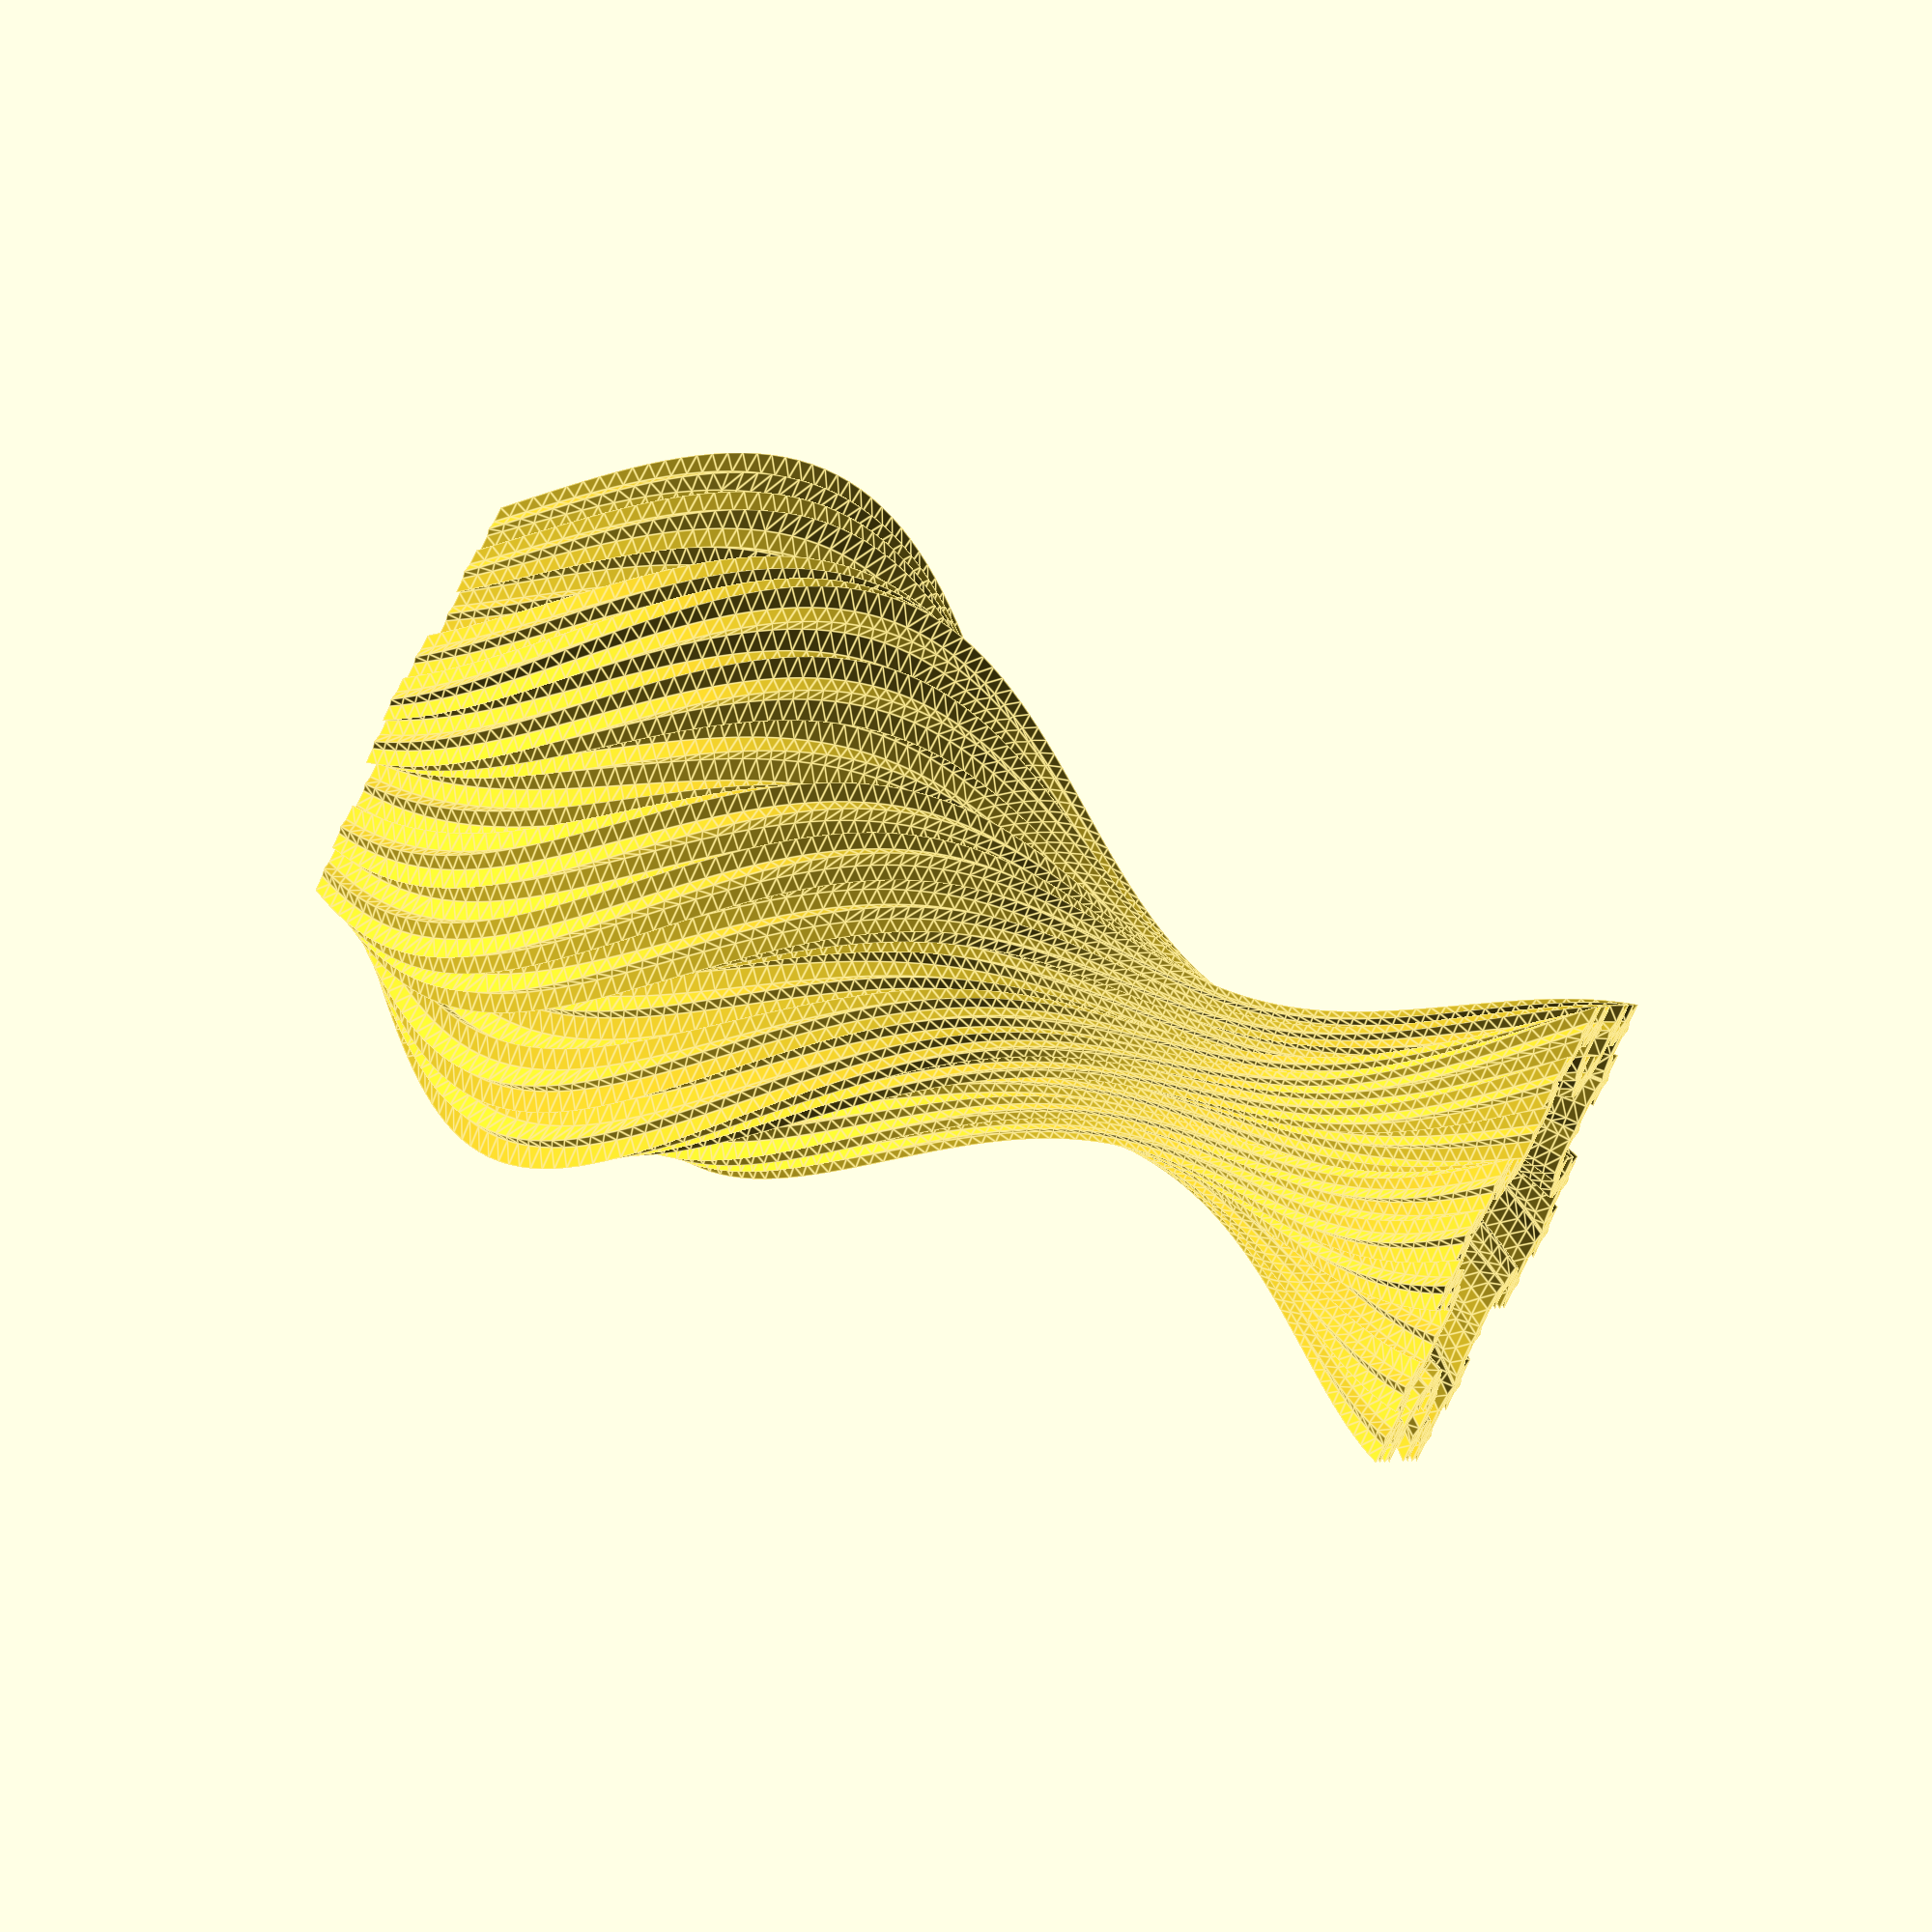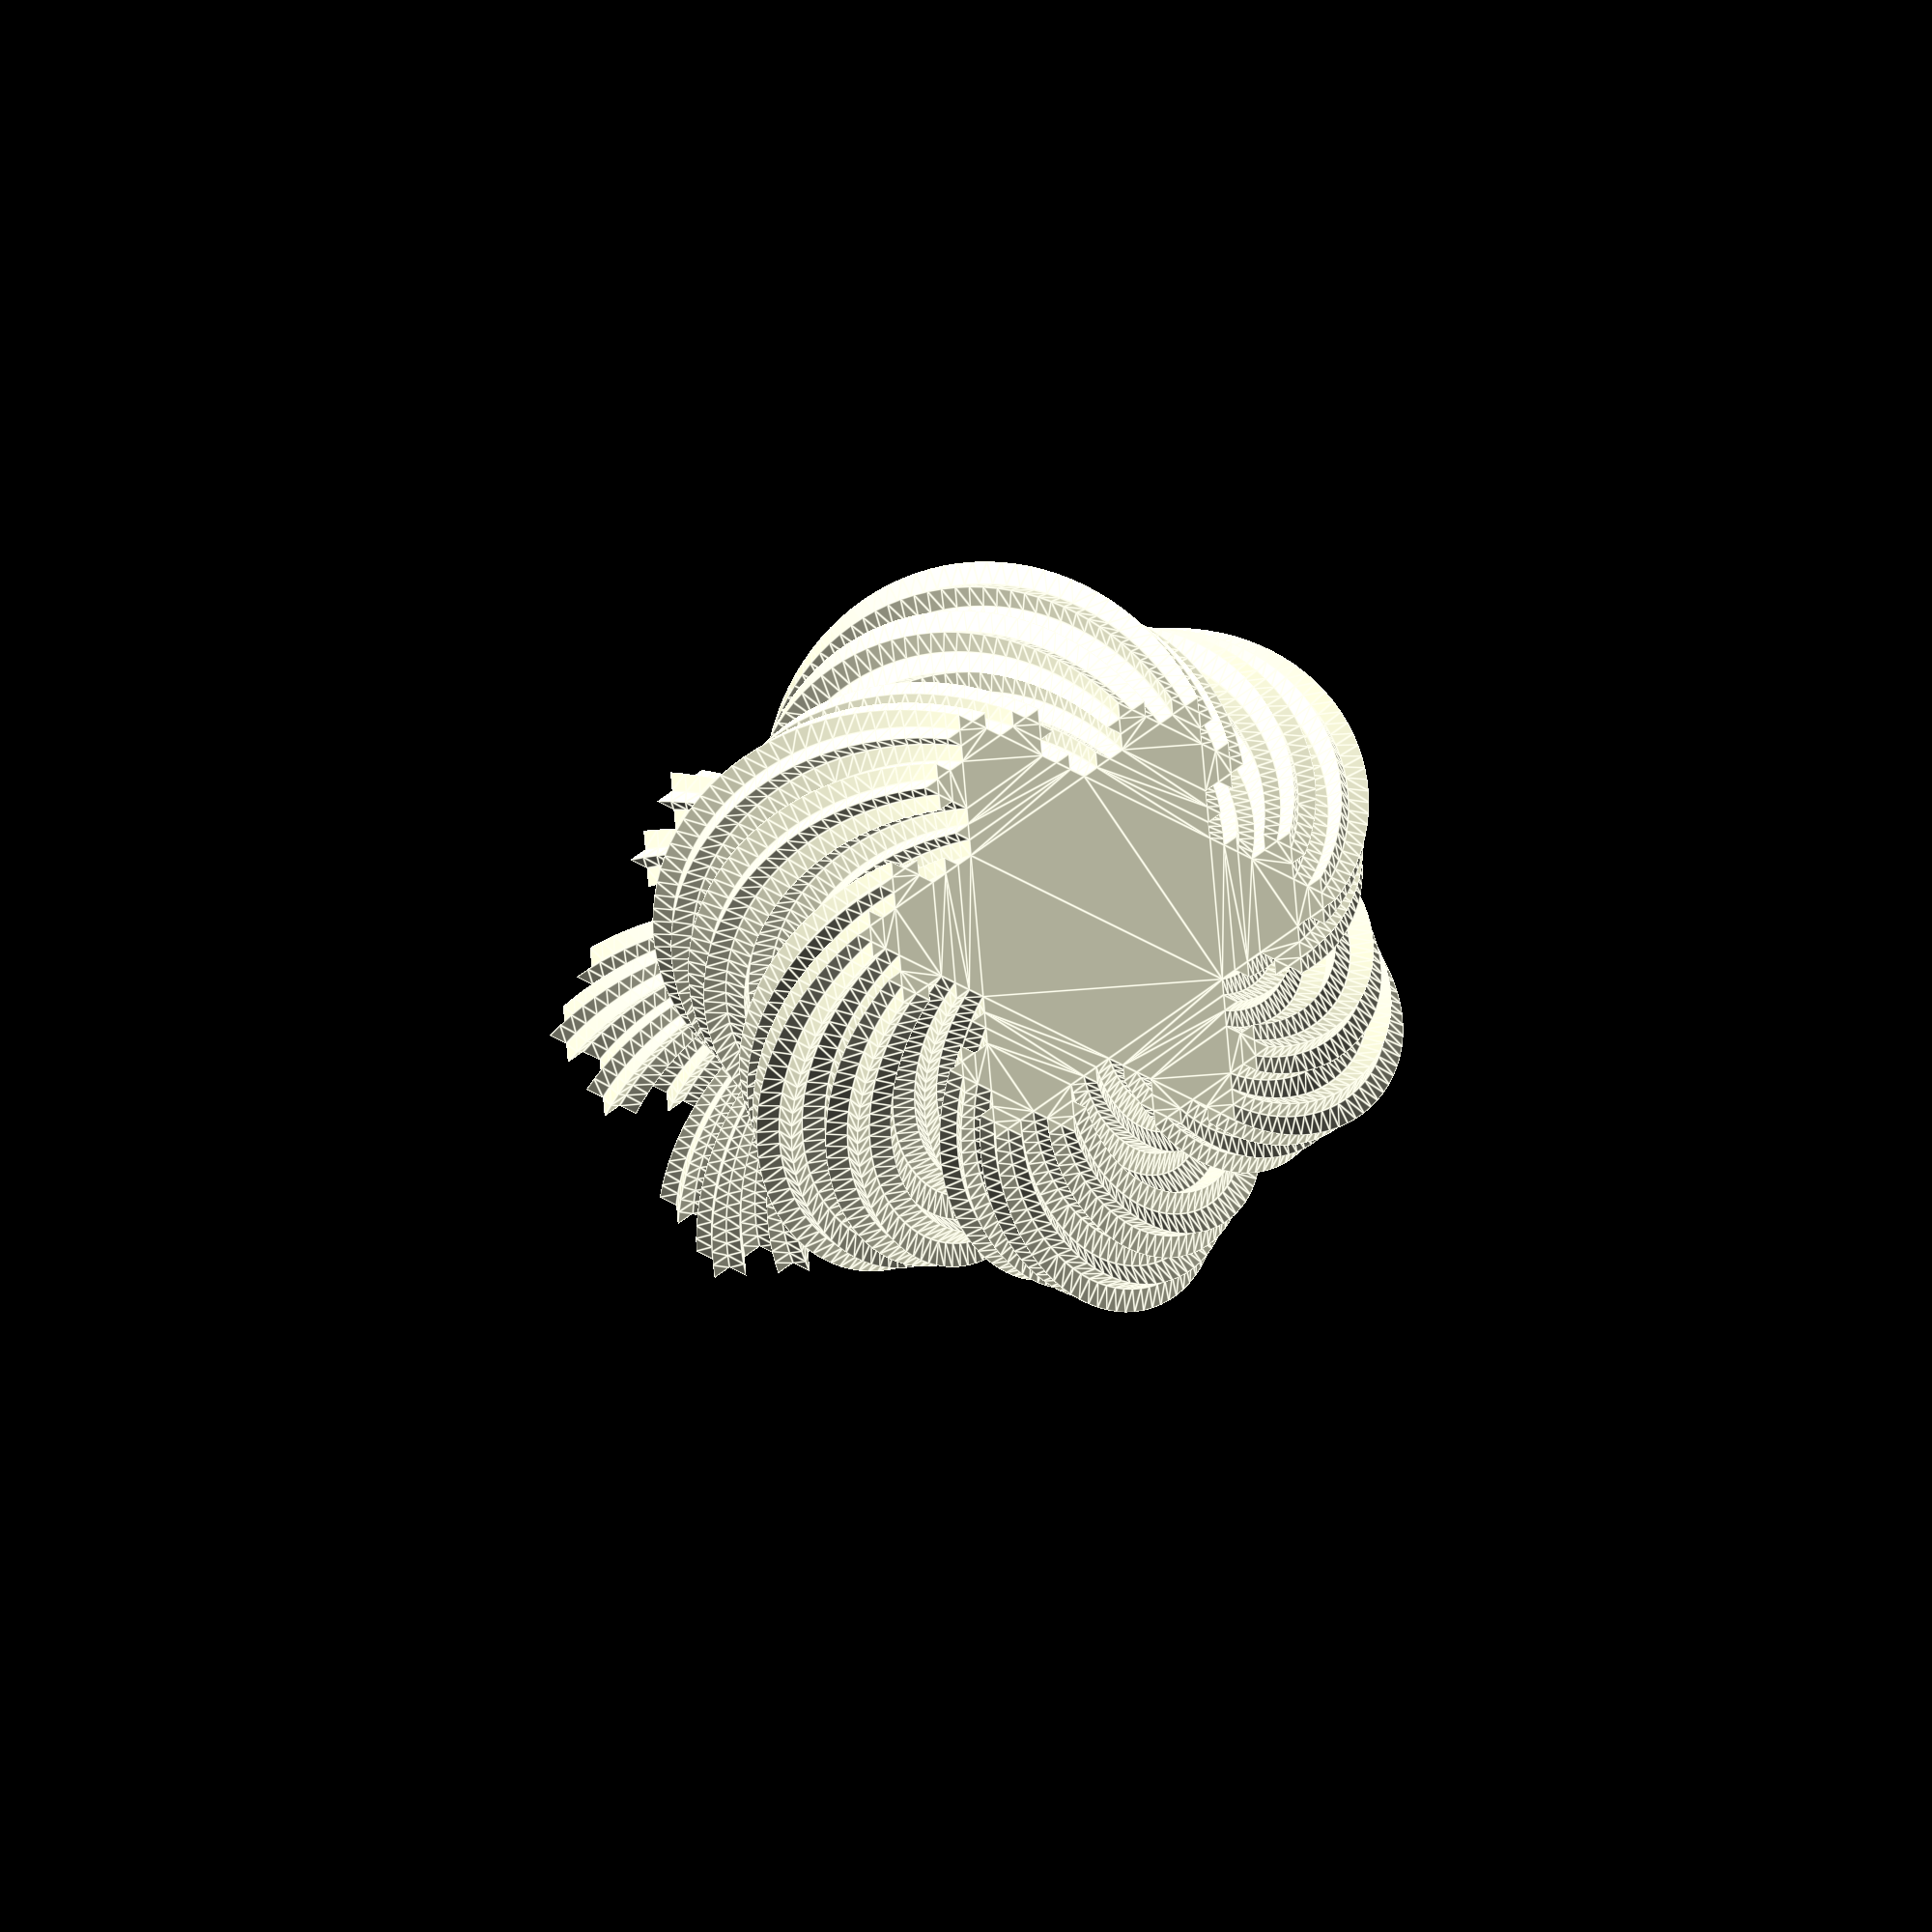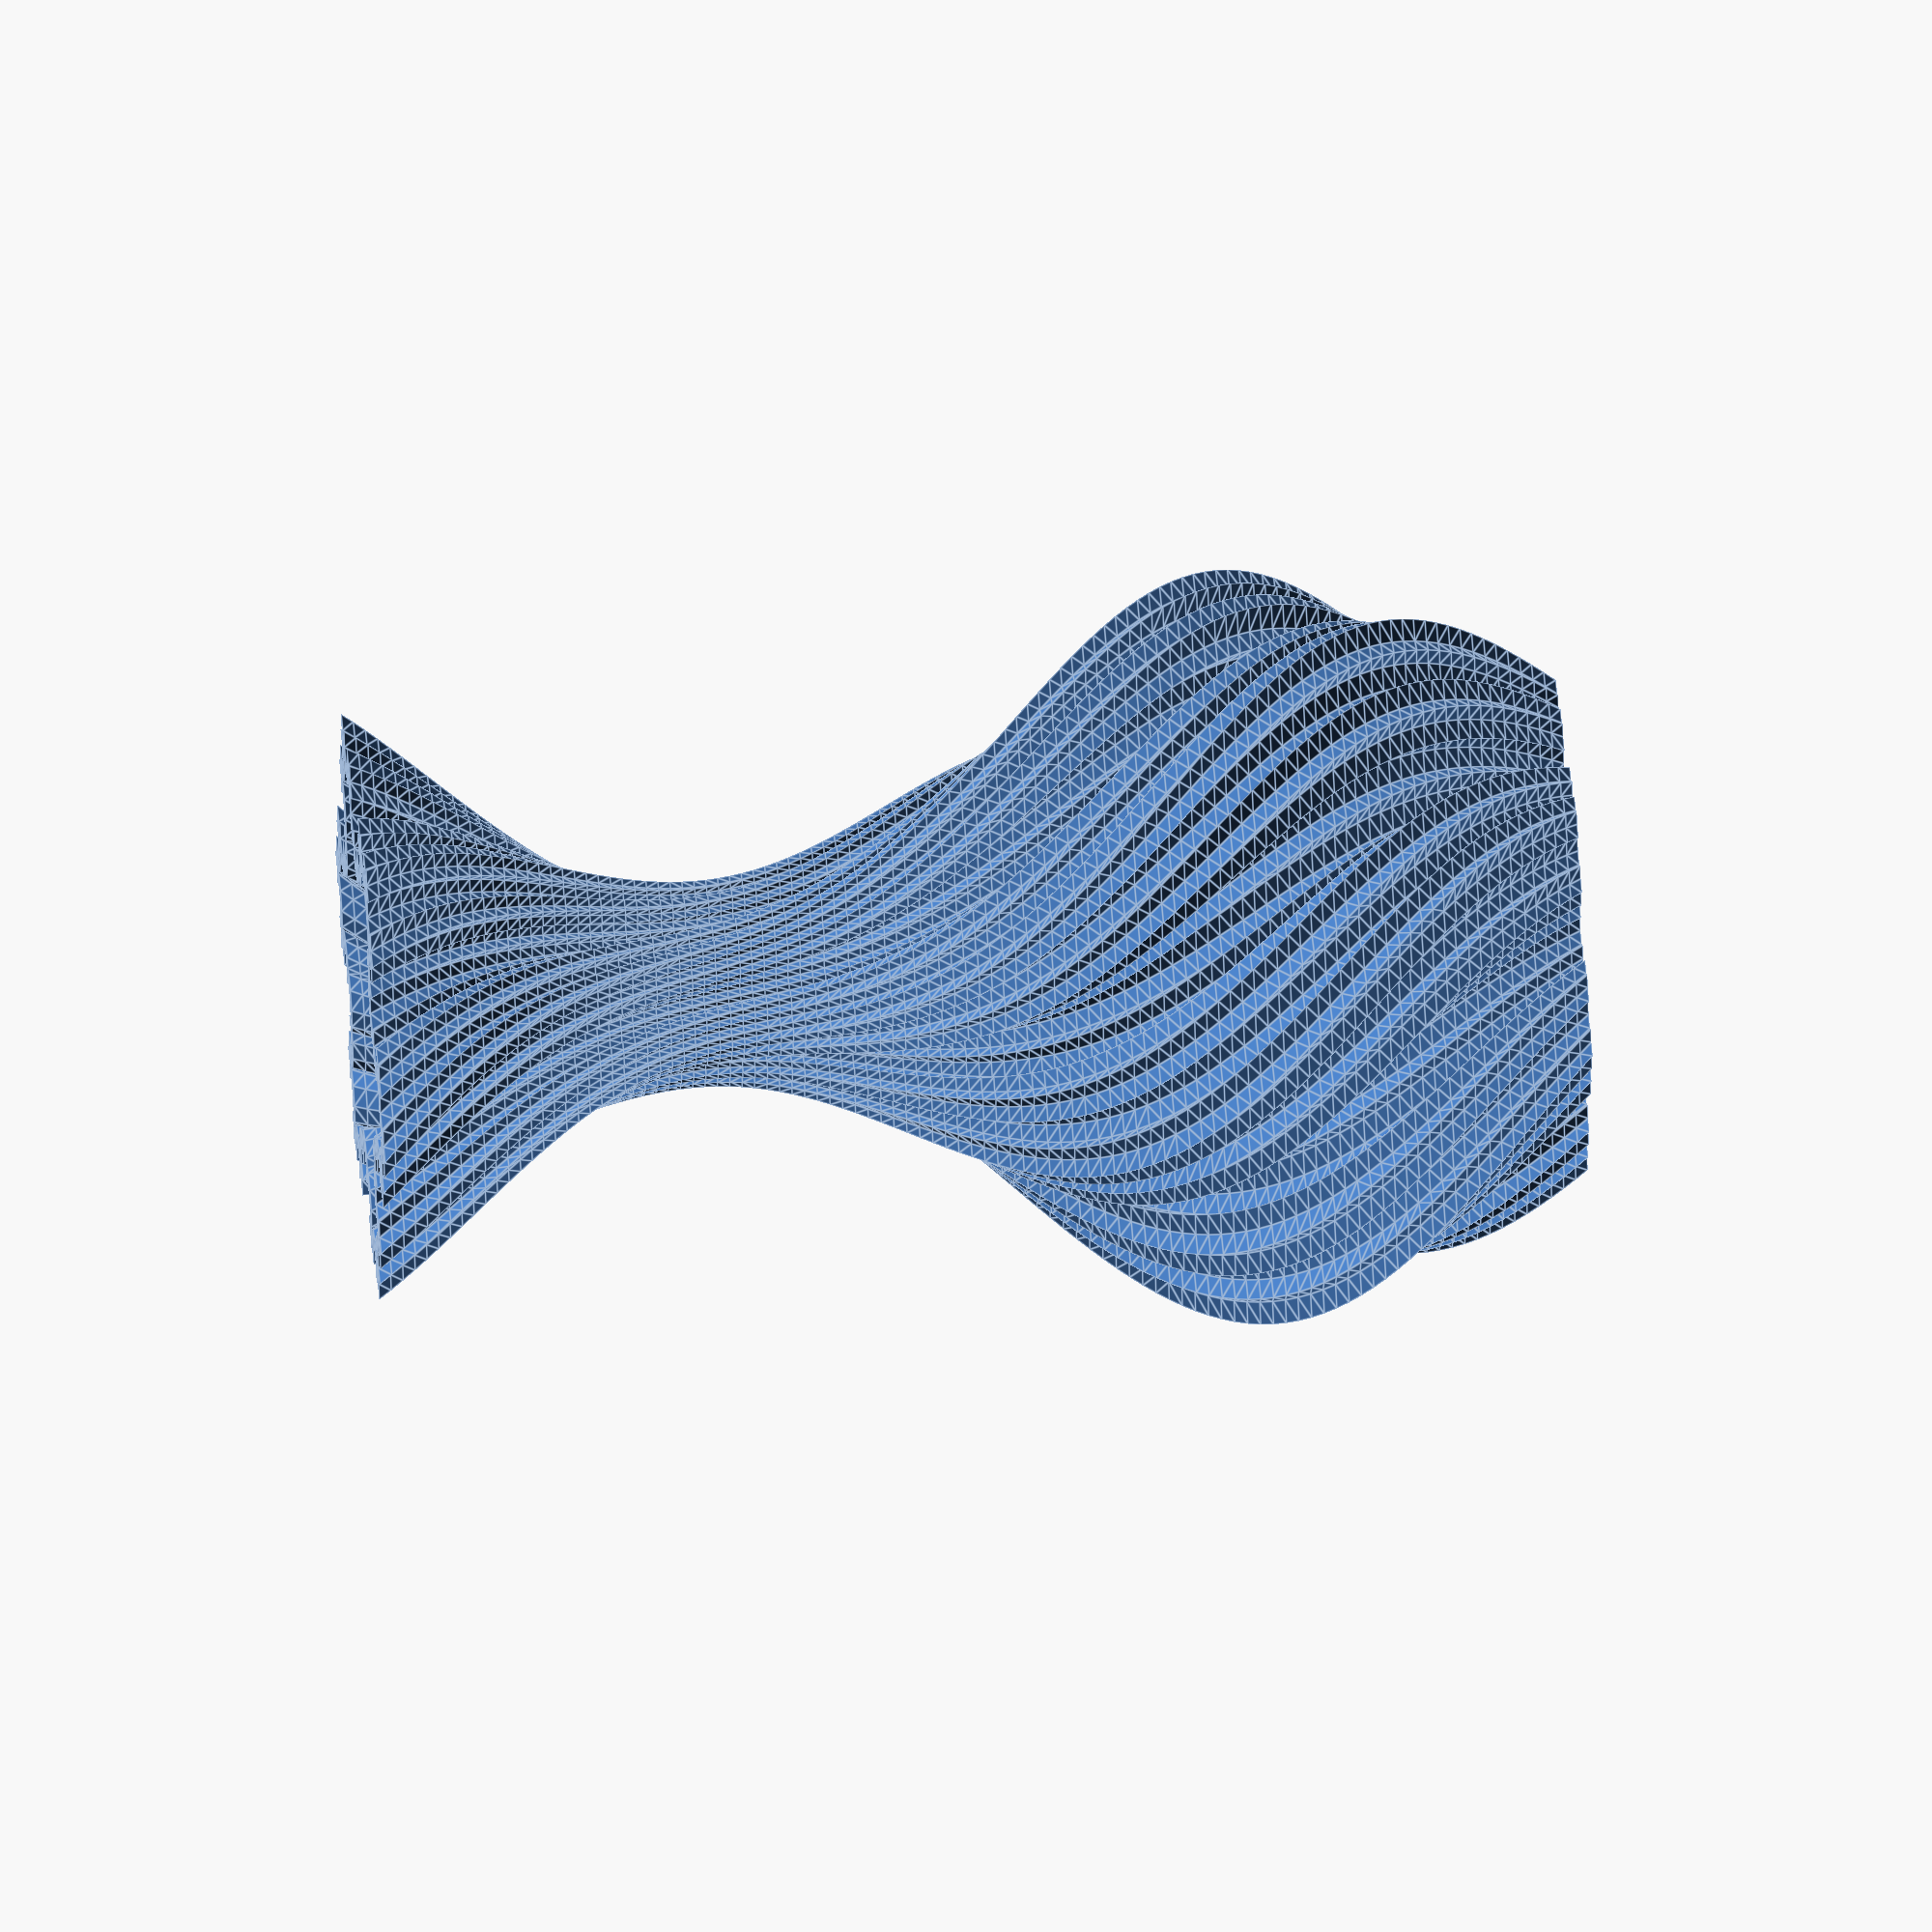
<openscad>
h = 100;
res = 100;
ns = 200;
twist = 180;
d = 2;

for(i = [0:res-1]){
    z = i/res;
    r = 0.7+ 0.4*sin(z*ns*1.9);
    zn = (i+1)/res;
    rn = 0.7+ 0.4*sin(zn*ns*1.9);
    s = rn/r;
    translate([0,0,h*z])
    rotate([0,0,-twist*z])
    linear_extrude(height=h/res, twist=twist/res, scale=s)
    scale(r)
    difference(){
        flake();
        if(h*z > d){
            offset(-d){
                flake();
            }
        }
    }
}
    
module flake(){
    translate([-25, -25/sqrt(3), 0])
    polygon(points=[[0, 0], [0.9259259259259257, 1.6037507477489603], [0.9259259259259257, 1.6037507477489603], [-2.220446049250313e-16, 3.2075014954979206], [-2.220446049250313e-16, 3.2075014954979206], [1.8518518518518514, 3.2075014954979206], [1.8518518518518514, 3.2075014954979206], [2.7777777777777772, 4.811252243246881], [2.7777777777777772, 4.811252243246881], [1.8518518518518512, 6.415002990995841], [1.8518518518518512, 6.415002990995841], [-6.661338147750939e-16, 6.415002990995841], [-6.661338147750939e-16, 6.415002990995841], [0.9259259259259252, 8.018753738744802], [0.9259259259259252, 8.018753738744802], [-8.881784197001252e-16, 9.622504486493762], [-8.881784197001252e-16, 9.622504486493762], [1.8518518518518507, 9.622504486493762], [1.8518518518518507, 9.622504486493762], [2.777777777777777, 11.226255234242723], [2.777777777777777, 11.226255234242723], [3.7037037037037024, 9.622504486493762], [3.7037037037037024, 9.622504486493762], [5.5555555555555545, 9.622504486493762], [5.5555555555555545, 9.622504486493762], [6.48148148148148, 11.226255234242723], [6.48148148148148, 11.226255234242723], [5.555555555555554, 12.830005981991683], [5.555555555555554, 12.830005981991683], [7.4074074074074066, 12.830005981991683], [7.4074074074074066, 12.830005981991683], [8.333333333333332, 14.433756729740644], [8.333333333333332, 14.433756729740644], [7.4074074074074066, 16.037507477489605], [7.4074074074074066, 16.037507477489605], [5.555555555555555, 16.037507477489605], [5.555555555555555, 16.037507477489605], [6.481481481481481, 17.641258225238563], [6.481481481481481, 17.641258225238563], [5.555555555555555, 19.245008972987524], [5.555555555555555, 19.245008972987524], [3.7037037037037033, 19.245008972987524], [3.7037037037037033, 19.245008972987524], [2.7777777777777772, 17.641258225238563], [2.7777777777777772, 17.641258225238563], [1.8518518518518512, 19.245008972987524], [1.8518518518518512, 19.245008972987524], [-8.881784197001252e-16, 19.245008972987524], [-8.881784197001252e-16, 19.245008972987524], [0.9259259259259253, 20.848759720736485], [0.9259259259259253, 20.848759720736485], [-2.220446049250313e-16, 22.452510468485443], [-2.220446049250313e-16, 22.452510468485443], [1.8518518518518514, 22.452510468485443], [1.8518518518518514, 22.452510468485443], [2.7777777777777777, 24.056261216234404], [2.7777777777777777, 24.056261216234404], [1.8518518518518519, 25.660011963983365], [1.8518518518518519, 25.660011963983365], [-8.881784197001252e-16, 25.660011963983365], [-8.881784197001252e-16, 25.660011963983365], [0.925925925925926, 27.263762711732326], [0.925925925925926, 27.263762711732326], [0.0, 28.867513459481287], [0.0, 28.867513459481287], [1.8518518518518514, 28.867513459481287], [1.8518518518518514, 28.867513459481287], [2.7777777777777772, 30.47126420723025], [2.7777777777777772, 30.47126420723025], [3.703703703703703, 28.867513459481287], [3.703703703703703, 28.867513459481287], [5.5555555555555545, 28.867513459481287], [5.5555555555555545, 28.867513459481287], [6.48148148148148, 30.47126420723025], [6.48148148148148, 30.47126420723025], [5.555555555555554, 32.07501495497921], [5.555555555555554, 32.07501495497921], [7.4074074074074066, 32.07501495497921], [7.4074074074074066, 32.07501495497921], [8.333333333333332, 33.67876570272817], [8.333333333333332, 33.67876570272817], [9.259259259259258, 32.07501495497921], [9.259259259259258, 32.07501495497921], [11.11111111111111, 32.07501495497921], [11.11111111111111, 32.07501495497921], [10.185185185185183, 30.47126420723025], [10.185185185185183, 30.47126420723025], [11.111111111111109, 28.867513459481287], [11.111111111111109, 28.867513459481287], [12.96296296296296, 28.867513459481287], [12.96296296296296, 28.867513459481287], [13.888888888888886, 30.47126420723025], [13.888888888888886, 30.47126420723025], [14.814814814814813, 28.867513459481287], [14.814814814814813, 28.867513459481287], [16.666666666666664, 28.867513459481287], [16.666666666666664, 28.867513459481287], [17.59259259259259, 30.47126420723025], [17.59259259259259, 30.47126420723025], [16.666666666666664, 32.07501495497921], [16.666666666666664, 32.07501495497921], [18.518518518518515, 32.07501495497921], [18.518518518518515, 32.07501495497921], [19.444444444444443, 33.67876570272817], [19.444444444444443, 33.67876570272817], [18.518518518518515, 35.28251645047713], [18.518518518518515, 35.28251645047713], [16.666666666666664, 35.28251645047713], [16.666666666666664, 35.28251645047713], [17.59259259259259, 36.88626719822609], [17.59259259259259, 36.88626719822609], [16.666666666666664, 38.490017945975055], [16.666666666666664, 38.490017945975055], [18.518518518518515, 38.490017945975055], [18.518518518518515, 38.490017945975055], [19.444444444444446, 40.093768693724016], [19.444444444444446, 40.093768693724016], [20.37037037037037, 38.49001794597505], [20.37037037037037, 38.49001794597505], [22.22222222222222, 38.49001794597505], [22.22222222222222, 38.49001794597505], [23.14814814814815, 40.09376869372401], [23.14814814814815, 40.09376869372401], [22.22222222222222, 41.69751944147297], [22.22222222222222, 41.69751944147297], [24.074074074074073, 41.69751944147297], [24.074074074074073, 41.69751944147297], [25.0, 43.30127018922193], [25.0, 43.30127018922193], [25.925925925925924, 41.69751944147297], [25.925925925925924, 41.69751944147297], [27.777777777777775, 41.69751944147297], [27.777777777777775, 41.69751944147297], [26.85185185185185, 40.09376869372401], [26.85185185185185, 40.09376869372401], [27.777777777777775, 38.49001794597505], [27.777777777777775, 38.49001794597505], [29.629629629629626, 38.49001794597505], [29.629629629629626, 38.49001794597505], [30.555555555555546, 40.093768693724016], [30.555555555555546, 40.093768693724016], [31.481481481481477, 38.490017945975055], [31.481481481481477, 38.490017945975055], [33.33333333333333, 38.490017945975055], [33.33333333333333, 38.490017945975055], [32.407407407407405, 36.88626719822609], [32.407407407407405, 36.88626719822609], [33.33333333333333, 35.28251645047713], [33.33333333333333, 35.28251645047713], [31.481481481481477, 35.28251645047713], [31.481481481481477, 35.28251645047713], [30.55555555555555, 33.67876570272817], [30.55555555555555, 33.67876570272817], [31.481481481481477, 32.07501495497921], [31.481481481481477, 32.07501495497921], [33.33333333333333, 32.07501495497921], [33.33333333333333, 32.07501495497921], [32.407407407407405, 30.47126420723025], [32.407407407407405, 30.47126420723025], [33.33333333333333, 28.867513459481287], [33.33333333333333, 28.867513459481287], [35.18518518518518, 28.867513459481287], [35.18518518518518, 28.867513459481287], [36.11111111111111, 30.47126420723025], [36.11111111111111, 30.47126420723025], [37.03703703703703, 28.867513459481287], [37.03703703703703, 28.867513459481287], [38.888888888888886, 28.867513459481287], [38.888888888888886, 28.867513459481287], [39.81481481481481, 30.47126420723025], [39.81481481481481, 30.47126420723025], [38.88888888888888, 32.07501495497921], [38.88888888888888, 32.07501495497921], [40.74074074074074, 32.07501495497921], [40.74074074074074, 32.07501495497921], [41.666666666666664, 33.67876570272817], [41.666666666666664, 33.67876570272817], [42.59259259259259, 32.07501495497921], [42.59259259259259, 32.07501495497921], [44.44444444444445, 32.07501495497921], [44.44444444444445, 32.07501495497921], [43.51851851851852, 30.47126420723025], [43.51851851851852, 30.47126420723025], [44.44444444444444, 28.867513459481287], [44.44444444444444, 28.867513459481287], [46.2962962962963, 28.867513459481287], [46.2962962962963, 28.867513459481287], [47.22222222222222, 30.47126420723025], [47.22222222222222, 30.47126420723025], [48.148148148148145, 28.867513459481287], [48.148148148148145, 28.867513459481287], [50.0, 28.867513459481287], [50.0, 28.867513459481287], [49.074074074074076, 27.263762711732326], [49.074074074074076, 27.263762711732326], [50.0, 25.660011963983365], [50.0, 25.660011963983365], [48.148148148148145, 25.66001196398337], [48.148148148148145, 25.66001196398337], [47.22222222222222, 24.056261216234407], [47.22222222222222, 24.056261216234407], [48.148148148148145, 22.452510468485446], [48.148148148148145, 22.452510468485446], [50.0, 22.452510468485443], [50.0, 22.452510468485443], [49.07407407407407, 20.848759720736485], [49.07407407407407, 20.848759720736485], [49.99999999999999, 19.245008972987524], [49.99999999999999, 19.245008972987524], [48.148148148148145, 19.245008972987524], [48.148148148148145, 19.245008972987524], [47.222222222222214, 17.64125822523857], [47.222222222222214, 17.64125822523857], [46.29629629629629, 19.245008972987527], [46.29629629629629, 19.245008972987527], [44.44444444444444, 19.245008972987527], [44.44444444444444, 19.245008972987527], [43.51851851851852, 17.641258225238566], [43.51851851851852, 17.641258225238566], [44.44444444444445, 16.037507477489605], [44.44444444444445, 16.037507477489605], [42.59259259259259, 16.037507477489605], [42.59259259259259, 16.037507477489605], [41.666666666666664, 14.433756729740644], [41.666666666666664, 14.433756729740644], [42.59259259259259, 12.830005981991684], [42.59259259259259, 12.830005981991684], [44.44444444444444, 12.830005981991684], [44.44444444444444, 12.830005981991684], [43.51851851851852, 11.226255234242725], [43.51851851851852, 11.226255234242725], [44.44444444444444, 9.622504486493764], [44.44444444444444, 9.622504486493764], [46.29629629629629, 9.622504486493764], [46.29629629629629, 9.622504486493764], [47.222222222222214, 11.226255234242723], [47.222222222222214, 11.226255234242723], [48.148148148148145, 9.622504486493764], [48.148148148148145, 9.622504486493764], [49.99999999999999, 9.622504486493764], [49.99999999999999, 9.622504486493764], [49.07407407407407, 8.018753738744802], [49.07407407407407, 8.018753738744802], [49.99999999999999, 6.415002990995845], [49.99999999999999, 6.415002990995845], [48.148148148148145, 6.415002990995843], [48.148148148148145, 6.415002990995843], [47.22222222222222, 4.811252243246882], [47.22222222222222, 4.811252243246882], [48.148148148148145, 3.2075014954979215], [48.148148148148145, 3.2075014954979215], [50.0, 3.2075014954979215], [50.0, 3.2075014954979215], [49.074074074074076, 1.6037507477489608], [49.074074074074076, 1.6037507477489608], [50.0, 0.0], [50.0, 0.0], [48.148148148148145, 0.0], [48.148148148148145, 0.0], [47.22222222222222, -1.603750747748961], [47.22222222222222, -1.603750747748961], [46.2962962962963, 0.0], [46.2962962962963, 0.0], [44.44444444444444, 0.0], [44.44444444444444, 0.0], [43.51851851851852, -1.6037507477489603], [43.51851851851852, -1.6037507477489603], [44.44444444444444, -3.207501495497919], [44.44444444444444, -3.207501495497919], [42.592592592592595, -3.2075014954979206], [42.592592592592595, -3.2075014954979206], [41.66666666666667, -4.811252243246881], [41.66666666666667, -4.811252243246881], [40.74074074074075, -3.2075014954979206], [40.74074074074075, -3.2075014954979206], [38.8888888888889, -3.207501495497921], [38.8888888888889, -3.207501495497921], [39.81481481481482, -1.6037507477489603], [39.81481481481482, -1.6037507477489603], [38.88888888888889, 0.0], [38.88888888888889, 0.0], [37.03703703703704, 0.0], [37.03703703703704, 0.0], [36.111111111111114, -1.603750747748961], [36.111111111111114, -1.603750747748961], [35.18518518518519, 0.0], [35.18518518518519, 0.0], [33.333333333333336, 0.0], [33.333333333333336, 0.0], [32.40740740740741, -1.6037507477489605], [32.40740740740741, -1.6037507477489605], [33.333333333333336, -3.2075014954979215], [33.333333333333336, -3.2075014954979215], [31.481481481481485, -3.207501495497921], [31.481481481481485, -3.207501495497921], [30.555555555555557, -4.811252243246882], [30.555555555555557, -4.811252243246882], [31.481481481481485, -6.415002990995842], [31.481481481481485, -6.415002990995842], [33.333333333333336, -6.415002990995842], [33.333333333333336, -6.415002990995842], [32.40740740740741, -8.018753738744802], [32.40740740740741, -8.018753738744802], [33.333333333333336, -9.622504486493764], [33.333333333333336, -9.622504486493764], [31.481481481481485, -9.622504486493764], [31.481481481481485, -9.622504486493764], [30.555555555555557, -11.226255234242725], [30.555555555555557, -11.226255234242725], [29.62962962962963, -9.622504486493764], [29.62962962962963, -9.622504486493764], [27.77777777777778, -9.622504486493764], [27.77777777777778, -9.622504486493764], [26.85185185185185, -11.226255234242725], [26.85185185185185, -11.226255234242725], [27.77777777777778, -12.830005981991686], [27.77777777777778, -12.830005981991686], [25.925925925925927, -12.830005981991684], [25.925925925925927, -12.830005981991684], [25.0, -14.433756729740645], [25.0, -14.433756729740645], [24.074074074074076, -12.830005981991684], [24.074074074074076, -12.830005981991684], [22.222222222222225, -12.830005981991684], [22.222222222222225, -12.830005981991684], [23.14814814814815, -11.226255234242725], [23.14814814814815, -11.226255234242725], [22.222222222222225, -9.622504486493764], [22.222222222222225, -9.622504486493764], [20.370370370370374, -9.622504486493764], [20.370370370370374, -9.622504486493764], [19.444444444444446, -11.226255234242725], [19.444444444444446, -11.226255234242725], [18.51851851851852, -9.622504486493762], [18.51851851851852, -9.622504486493762], [16.666666666666668, -9.622504486493762], [16.666666666666668, -9.622504486493762], [17.592592592592595, -8.018753738744802], [17.592592592592595, -8.018753738744802], [16.666666666666668, -6.41500299099584], [16.666666666666668, -6.41500299099584], [18.518518518518523, -6.415002990995842], [18.518518518518523, -6.415002990995842], [19.44444444444445, -4.811252243246882], [19.44444444444445, -4.811252243246882], [18.518518518518523, -3.2075014954979215], [18.518518518518523, -3.2075014954979215], [16.66666666666667, -3.2075014954979215], [16.66666666666667, -3.2075014954979215], [17.5925925925926, -1.6037507477489608], [17.5925925925926, -1.6037507477489608], [16.66666666666667, 0.0], [16.66666666666667, 0.0], [14.814814814814818, 0.0], [14.814814814814818, 0.0], [13.888888888888893, -1.603750747748961], [13.888888888888893, -1.603750747748961], [12.962962962962967, 0.0], [12.962962962962967, 0.0], [11.111111111111114, 0.0], [11.111111111111114, 0.0], [10.185185185185189, -1.6037507477489608], [10.185185185185189, -1.6037507477489608], [11.111111111111114, -3.207501495497922], [11.111111111111114, -3.207501495497922], [9.259259259259261, -3.2075014954979215], [9.259259259259261, -3.2075014954979215], [8.333333333333336, -4.811252243246883], [8.333333333333336, -4.811252243246883], [7.407407407407409, -3.207501495497922], [7.407407407407409, -3.207501495497922], [5.555555555555557, -3.207501495497922], [5.555555555555557, -3.207501495497922], [6.481481481481484, -1.6037507477489612], [6.481481481481484, -1.6037507477489612], [5.555555555555557, 0.0], [5.555555555555557, 0.0], [3.703703703703705, 0.0], [3.703703703703705, 0.0], [2.7777777777777786, -1.603750747748961], [2.7777777777777786, -1.603750747748961], [1.8518518518518525, 0.0], [1.8518518518518525, 0.0], [0, 0]]);
};


</openscad>
<views>
elev=285.6 azim=342.3 roll=297.2 proj=o view=edges
elev=4.7 azim=335.1 roll=167.6 proj=o view=edges
elev=310.8 azim=73.2 roll=84.9 proj=o view=edges
</views>
